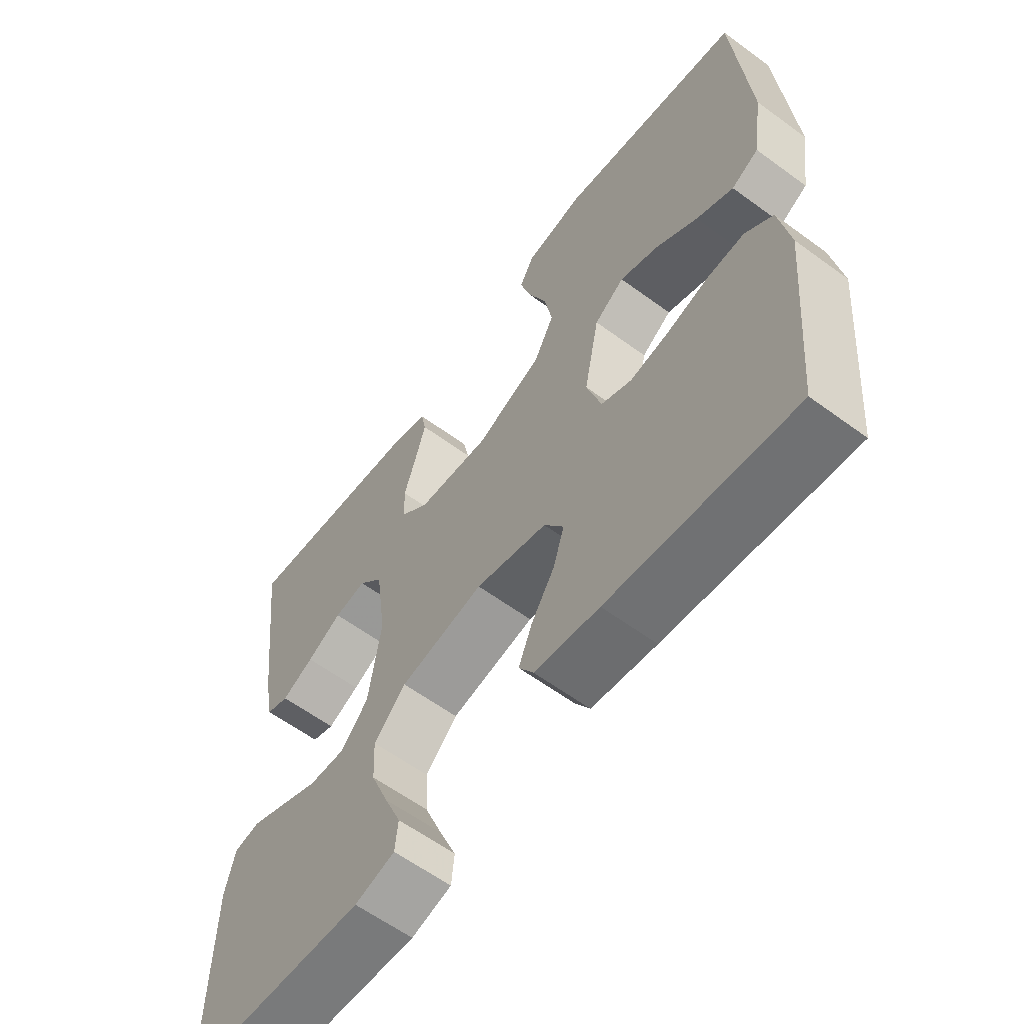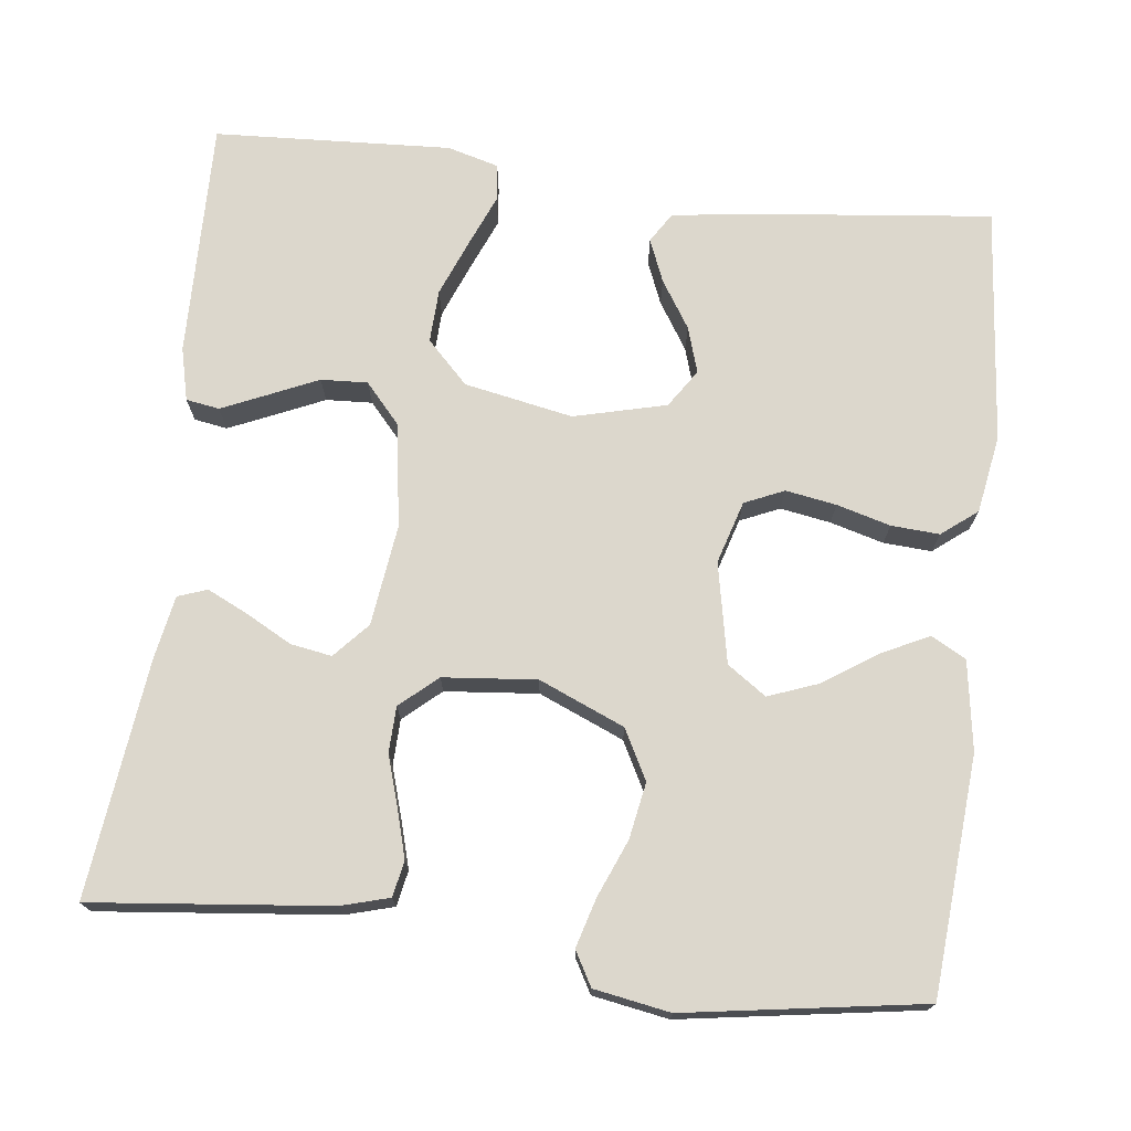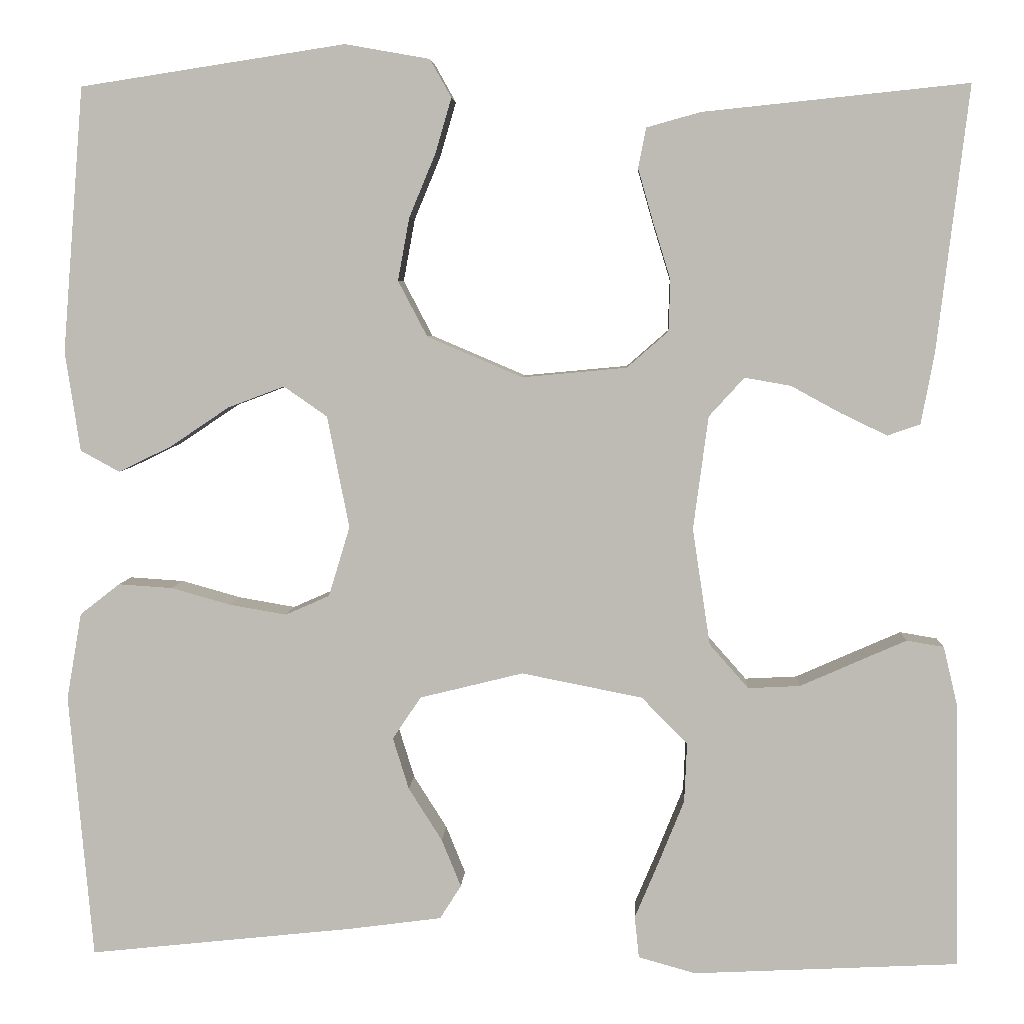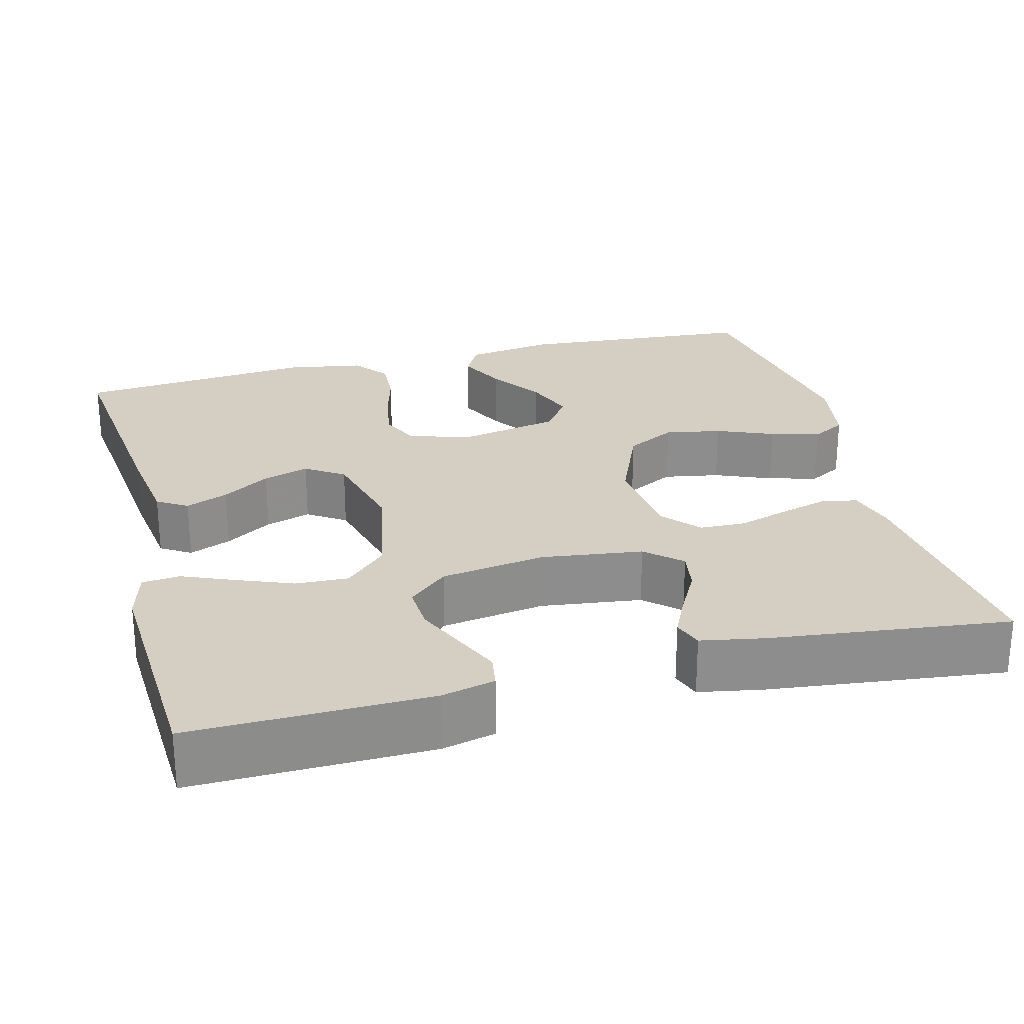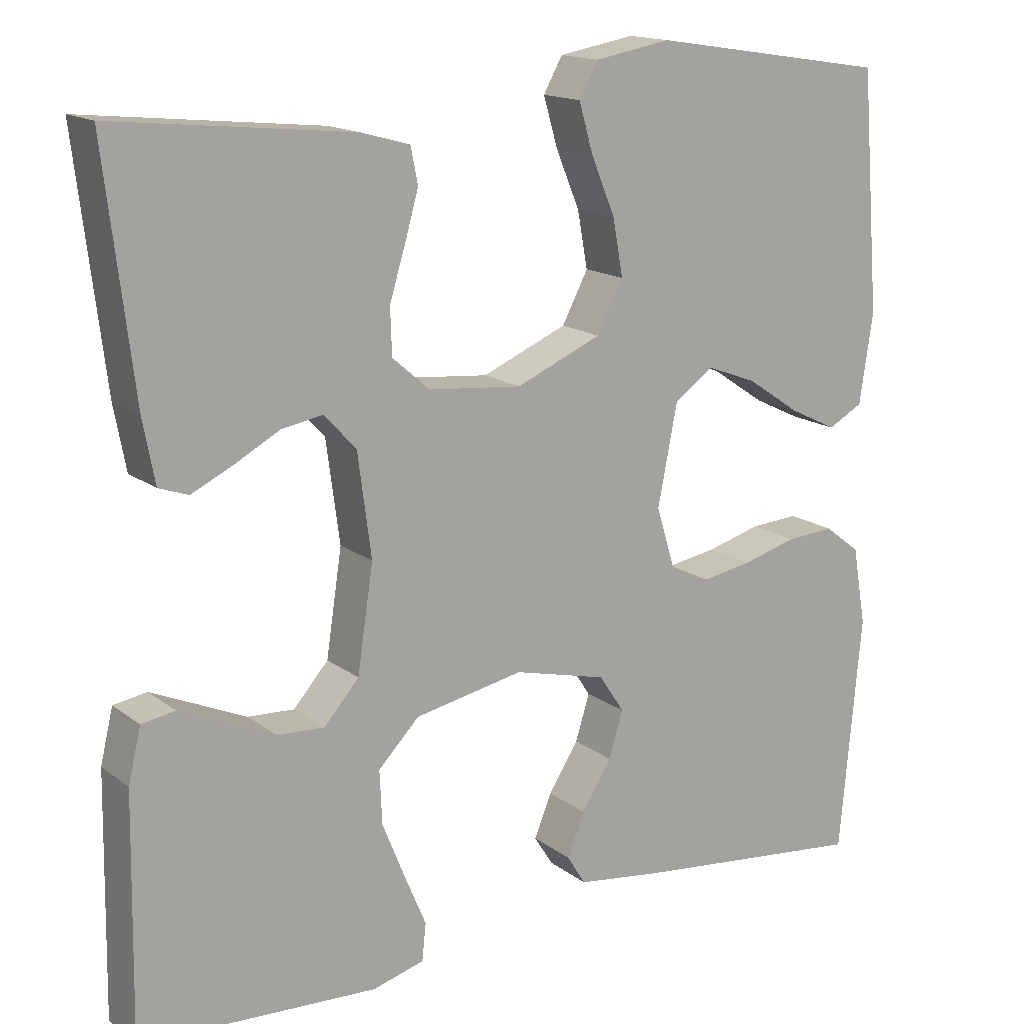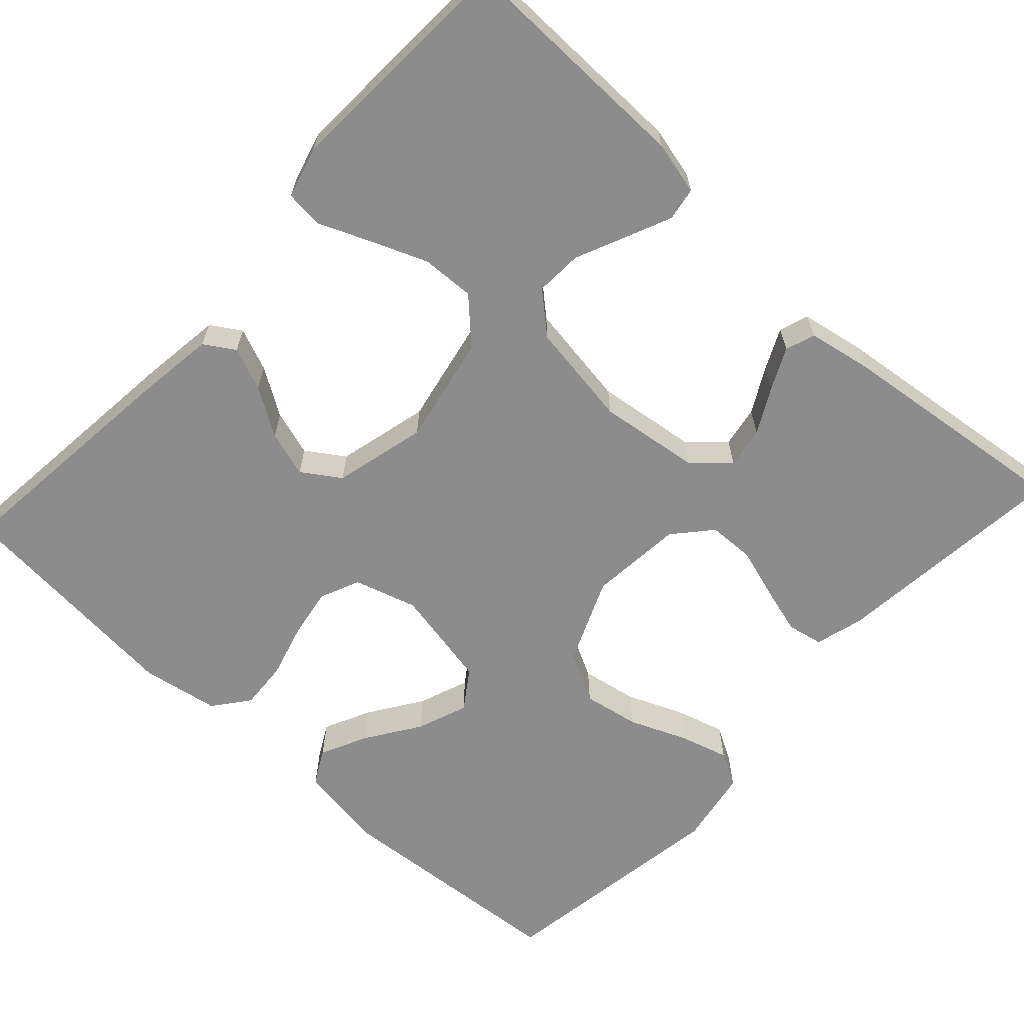
<metadata>
{"format":"obj","ext":"obj","renderer":"f3d","projection":"perspective","resolution":1024,"background":"white","views":[{"elev":-60.5,"azim":53.1,"up":"+Z"},{"elev":73.0,"azim":6.7,"up":"+Y"},{"elev":5.1,"azim":-177.1,"up":"+Z"},{"elev":25.7,"azim":-104.7,"up":"+Y"},{"elev":15.5,"azim":-33.5,"up":"+Z"},{"elev":-64.3,"azim":-132.6,"up":"+Y"}]}
</metadata>
<code>
v -0.5 0.07 0.5
v -0.2 0.07 0.469
v -0.139 0.07 0.452
v -0.13 0.07 0.407
v -0.147 0.07 0.347
v -0.167 0.07 0.282
v -0.165 0.07 0.224
v -0.118 0.07 0.183
v 0 0.07 0.172
v 0.108 0.07 0.218
v 0.141 0.07 0.281
v 0.128 0.07 0.352
v 0.098 0.07 0.424
v 0.08 0.07 0.486
v 0.104 0.07 0.529
v 0.2 0.07 0.546
v 0.5 0.07 0.5
v 0.524 0.07 0.2
v 0.507 0.07 0.087
v 0.463 0.07 0.063
v 0.403 0.07 0.092
v 0.336 0.07 0.137
v 0.272 0.07 0.161
v 0.223 0.07 0.127
v 0.198 0.07 0
v 0.222 0.07 -0.079
v 0.272 0.07 -0.101
v 0.336 0.07 -0.09
v 0.404 0.07 -0.071
v 0.465 0.07 -0.067
v 0.51 0.07 -0.102
v 0.527 0.07 -0.2
v 0.5 0.07 -0.5
v 0.2 0.07 -0.468
v 0.095 0.07 -0.454
v 0.071 0.07 -0.416
v 0.093 0.07 -0.362
v 0.131 0.07 -0.302
v 0.149 0.07 -0.244
v 0.117 0.07 -0.196
v 0 0.07 -0.167
v -0.137 0.07 -0.194
v -0.189 0.07 -0.247
v -0.186 0.07 -0.314
v -0.157 0.07 -0.386
v -0.13 0.07 -0.45
v -0.135 0.07 -0.497
v -0.2 0.07 -0.515
v -0.5 0.07 -0.5
v -0.495 0.07 -0.2
v -0.479 0.07 -0.133
v -0.437 0.07 -0.126
v -0.38 0.07 -0.151
v -0.317 0.07 -0.179
v -0.258 0.07 -0.182
v -0.214 0.07 -0.132
v -0.194 0.07 0
v -0.211 0.07 0.128
v -0.251 0.07 0.172
v -0.303 0.07 0.163
v -0.36 0.07 0.132
v -0.412 0.07 0.107
v -0.449 0.07 0.12
v -0.464 0.07 0.2
v -0.5 0 0.5
v -0.2 0 0.469
v -0.139 0 0.452
v -0.13 0 0.407
v -0.147 0 0.347
v -0.167 0 0.282
v -0.165 0 0.224
v -0.118 0 0.183
v 0 0 0.172
v 0.108 0 0.218
v 0.141 0 0.281
v 0.128 0 0.352
v 0.098 0 0.424
v 0.08 0 0.486
v 0.104 0 0.529
v 0.2 0 0.546
v 0.5 0 0.5
v 0.524 0 0.2
v 0.507 0 0.087
v 0.463 0 0.063
v 0.403 0 0.092
v 0.336 0 0.137
v 0.272 0 0.161
v 0.223 0 0.127
v 0.198 0 0
v 0.222 0 -0.079
v 0.272 0 -0.101
v 0.336 0 -0.09
v 0.404 0 -0.071
v 0.465 0 -0.067
v 0.51 0 -0.102
v 0.527 0 -0.2
v 0.5 0 -0.5
v 0.2 0 -0.468
v 0.095 0 -0.454
v 0.071 0 -0.416
v 0.093 0 -0.362
v 0.131 0 -0.302
v 0.149 0 -0.244
v 0.117 0 -0.196
v 0 0 -0.167
v -0.137 0 -0.194
v -0.189 0 -0.247
v -0.186 0 -0.314
v -0.157 0 -0.386
v -0.13 0 -0.45
v -0.135 0 -0.497
v -0.2 0 -0.515
v -0.5 0 -0.5
v -0.495 0 -0.2
v -0.479 0 -0.133
v -0.437 0 -0.126
v -0.38 0 -0.151
v -0.317 0 -0.179
v -0.258 0 -0.182
v -0.214 0 -0.132
v -0.194 0 0
v -0.211 0 0.128
v -0.251 0 0.172
v -0.303 0 0.163
v -0.36 0 0.132
v -0.412 0 0.107
v -0.449 0 0.12
v -0.464 0 0.2
f 4 5 6
f 3 4 6
f 2 3 6
f 1 2 6
f 64 1 6
f 63 64 6
f 62 63 6
f 61 62 6
f 60 61 6
f 59 60 6 7
f 58 59 7 8
f 57 58 8 9
f 56 57 9 10
f 55 56 10
f 52 53 54
f 51 52 54
f 50 51 54
f 49 50 54
f 48 49 54
f 47 48 54
f 46 47 54
f 45 46 54
f 44 45 54 55
f 43 44 55
f 42 43 55 10
f 36 37 38
f 35 36 38
f 34 35 38
f 33 34 38
f 32 33 38
f 31 32 38
f 30 31 38
f 29 30 38
f 28 29 38
f 27 28 38 39
f 26 27 39 40
f 20 21 22
f 19 20 22
f 18 19 22
f 17 18 22
f 16 17 22
f 15 16 22
f 14 15 22
f 13 14 22
f 12 13 22
f 11 12 22 23
f 10 11 23 24
f 10 24 25
f 42 10 25
f 41 42 25
f 25 26 40 41
f 70 69 68
f 70 68 67
f 70 67 66
f 70 66 65
f 70 65 128
f 70 128 127
f 70 127 126
f 70 126 125
f 70 125 124
f 71 70 124 123
f 72 71 123 122
f 73 72 122 121
f 74 73 121 120
f 74 120 119
f 118 117 116
f 118 116 115
f 118 115 114
f 118 114 113
f 118 113 112
f 118 112 111
f 118 111 110
f 118 110 109
f 119 118 109 108
f 119 108 107
f 74 119 107 106
f 102 101 100
f 102 100 99
f 102 99 98
f 102 98 97
f 102 97 96
f 102 96 95
f 102 95 94
f 102 94 93
f 102 93 92
f 103 102 92 91
f 104 103 91 90
f 86 85 84
f 86 84 83
f 86 83 82
f 86 82 81
f 86 81 80
f 86 80 79
f 86 79 78
f 86 78 77
f 86 77 76
f 87 86 76 75
f 88 87 75 74
f 89 88 74
f 89 74 106
f 89 106 105
f 105 104 90 89
f 1 65 66 2
f 2 66 67 3
f 3 67 68 4
f 4 68 69 5
f 5 69 70 6
f 6 70 71 7
f 7 71 72 8
f 8 72 73 9
f 9 73 74 10
f 10 74 75 11
f 11 75 76 12
f 12 76 77 13
f 13 77 78 14
f 14 78 79 15
f 15 79 80 16
f 16 80 81 17
f 17 81 82 18
f 18 82 83 19
f 19 83 84 20
f 20 84 85 21
f 21 85 86 22
f 22 86 87 23
f 23 87 88 24
f 24 88 89 25
f 25 89 90 26
f 26 90 91 27
f 27 91 92 28
f 28 92 93 29
f 29 93 94 30
f 30 94 95 31
f 31 95 96 32
f 32 96 97 33
f 33 97 98 34
f 34 98 99 35
f 35 99 100 36
f 36 100 101 37
f 37 101 102 38
f 38 102 103 39
f 39 103 104 40
f 40 104 105 41
f 41 105 106 42
f 42 106 107 43
f 43 107 108 44
f 44 108 109 45
f 45 109 110 46
f 46 110 111 47
f 47 111 112 48
f 48 112 113 49
f 49 113 114 50
f 50 114 115 51
f 51 115 116 52
f 52 116 117 53
f 53 117 118 54
f 54 118 119 55
f 55 119 120 56
f 56 120 121 57
f 57 121 122 58
f 58 122 123 59
f 59 123 124 60
f 60 124 125 61
f 61 125 126 62
f 62 126 127 63
f 63 127 128 64
f 64 128 65 1

</code>
